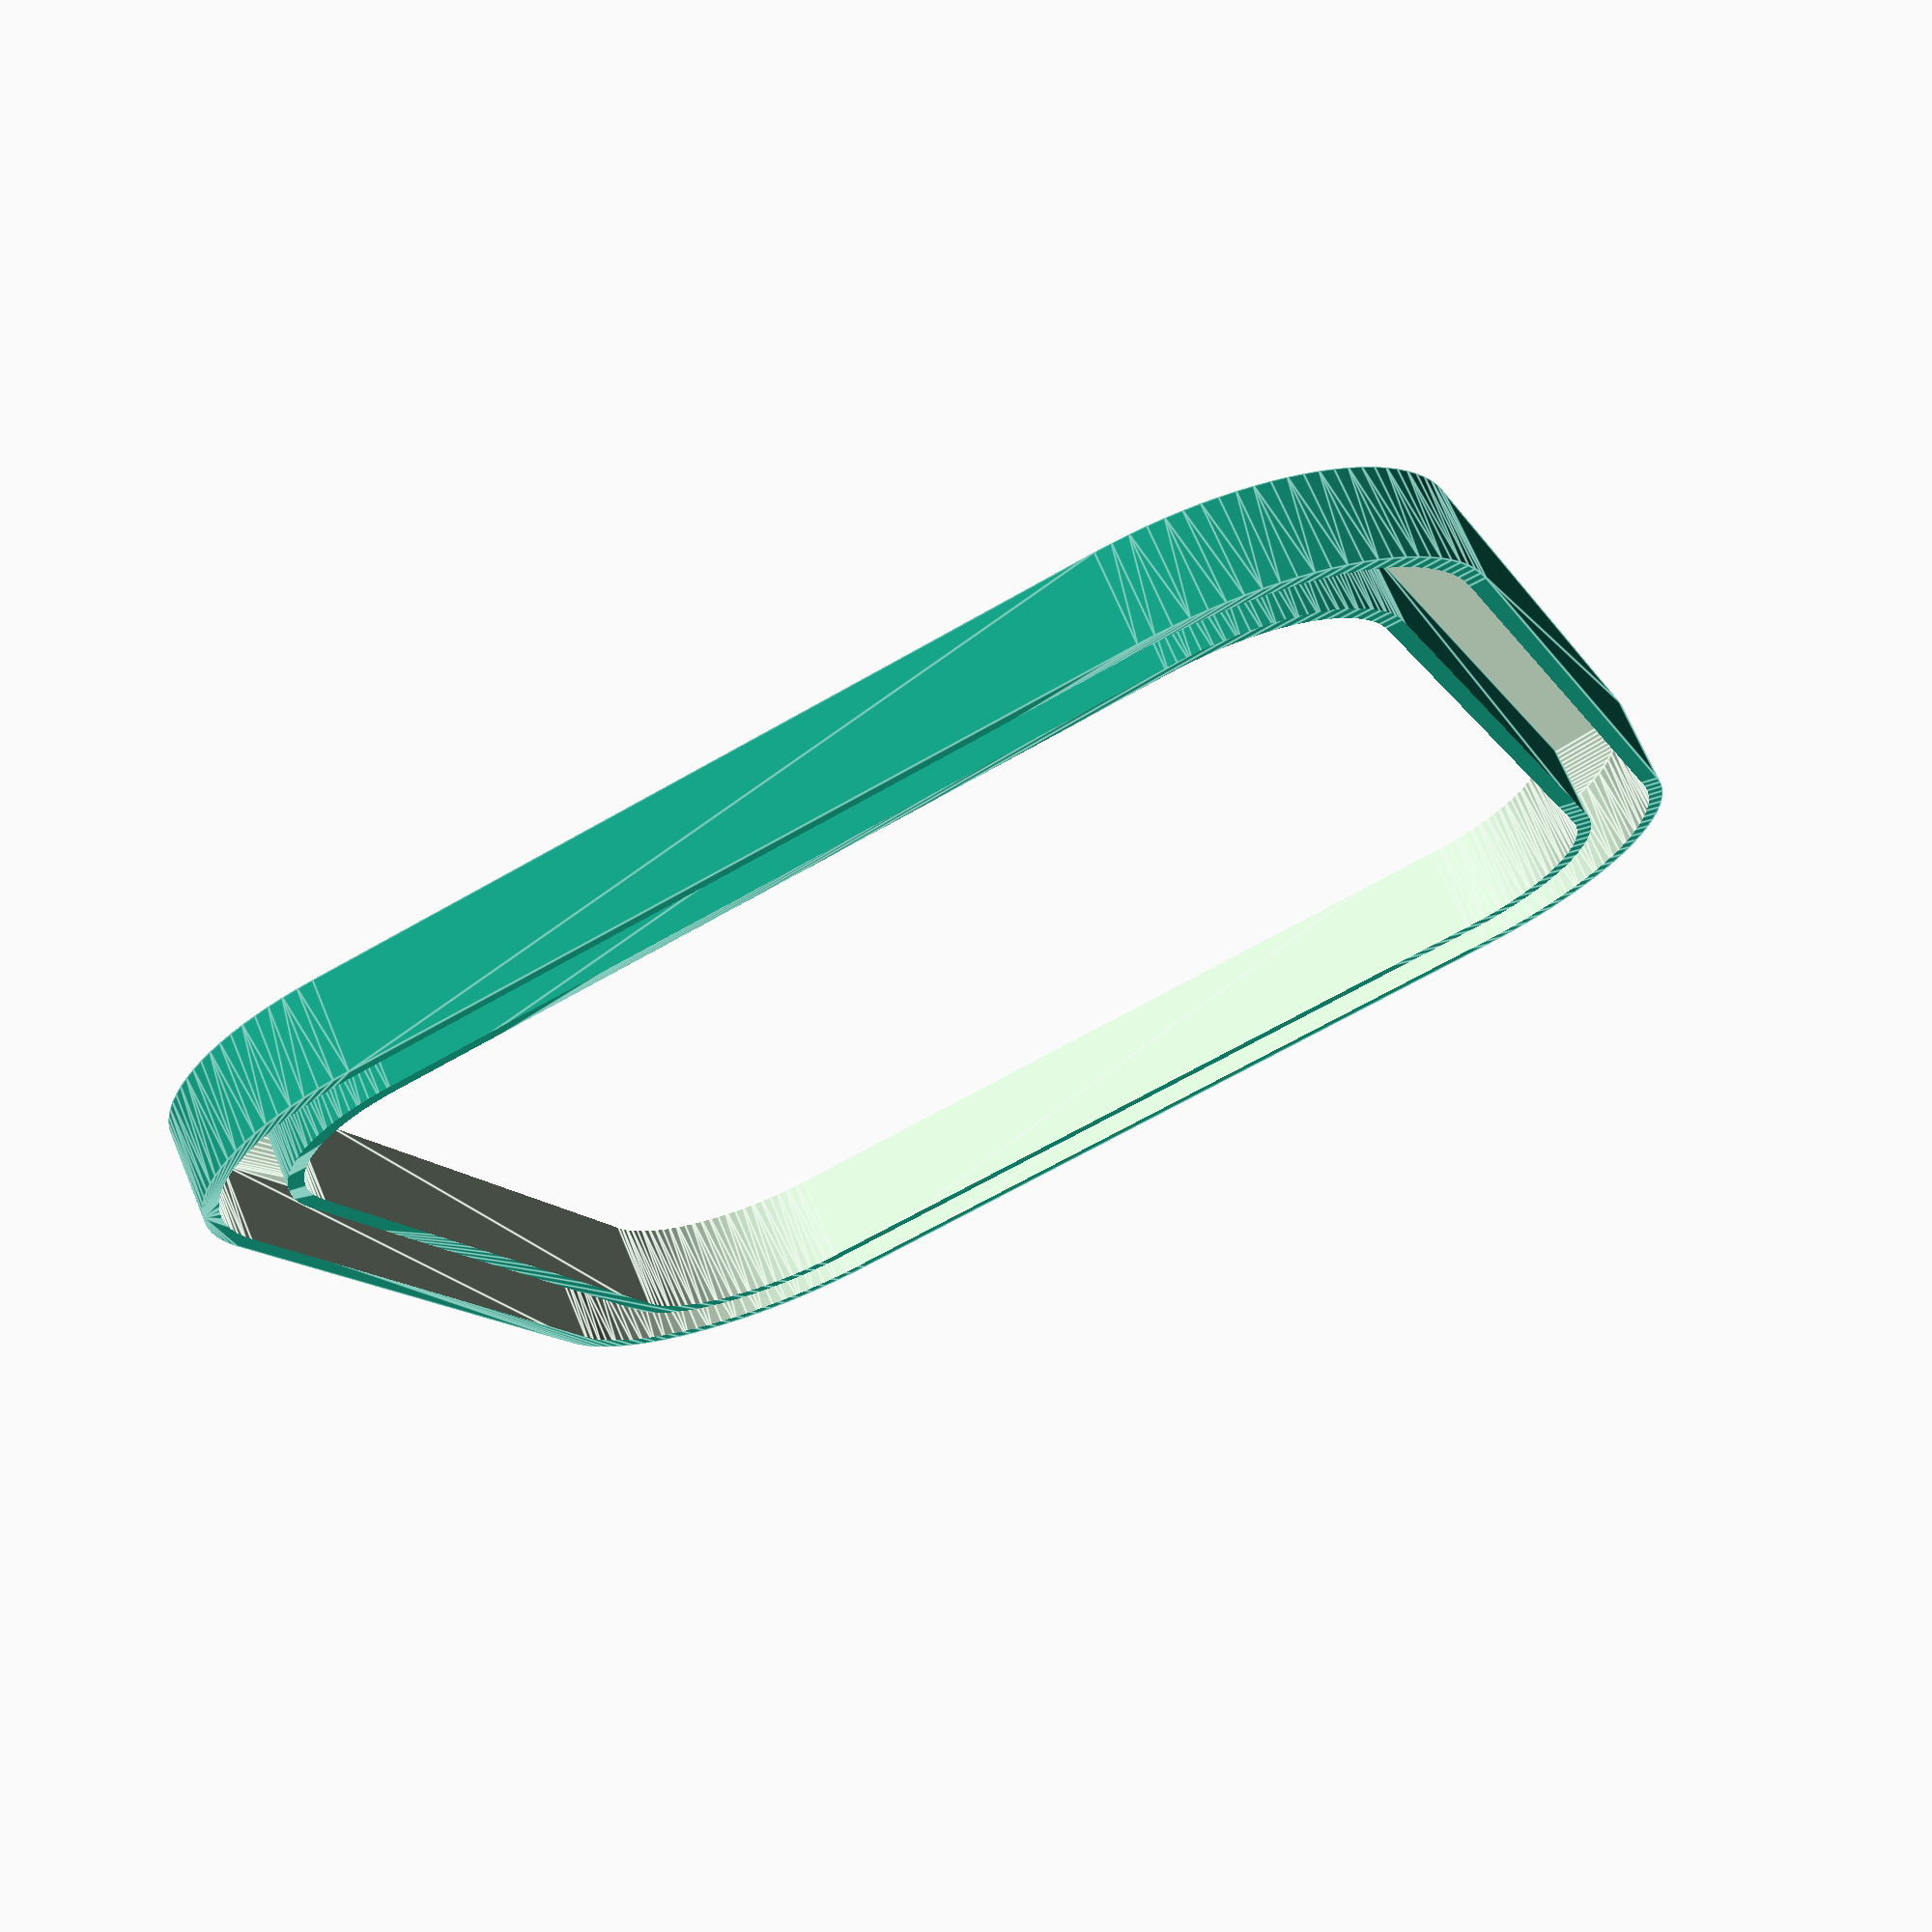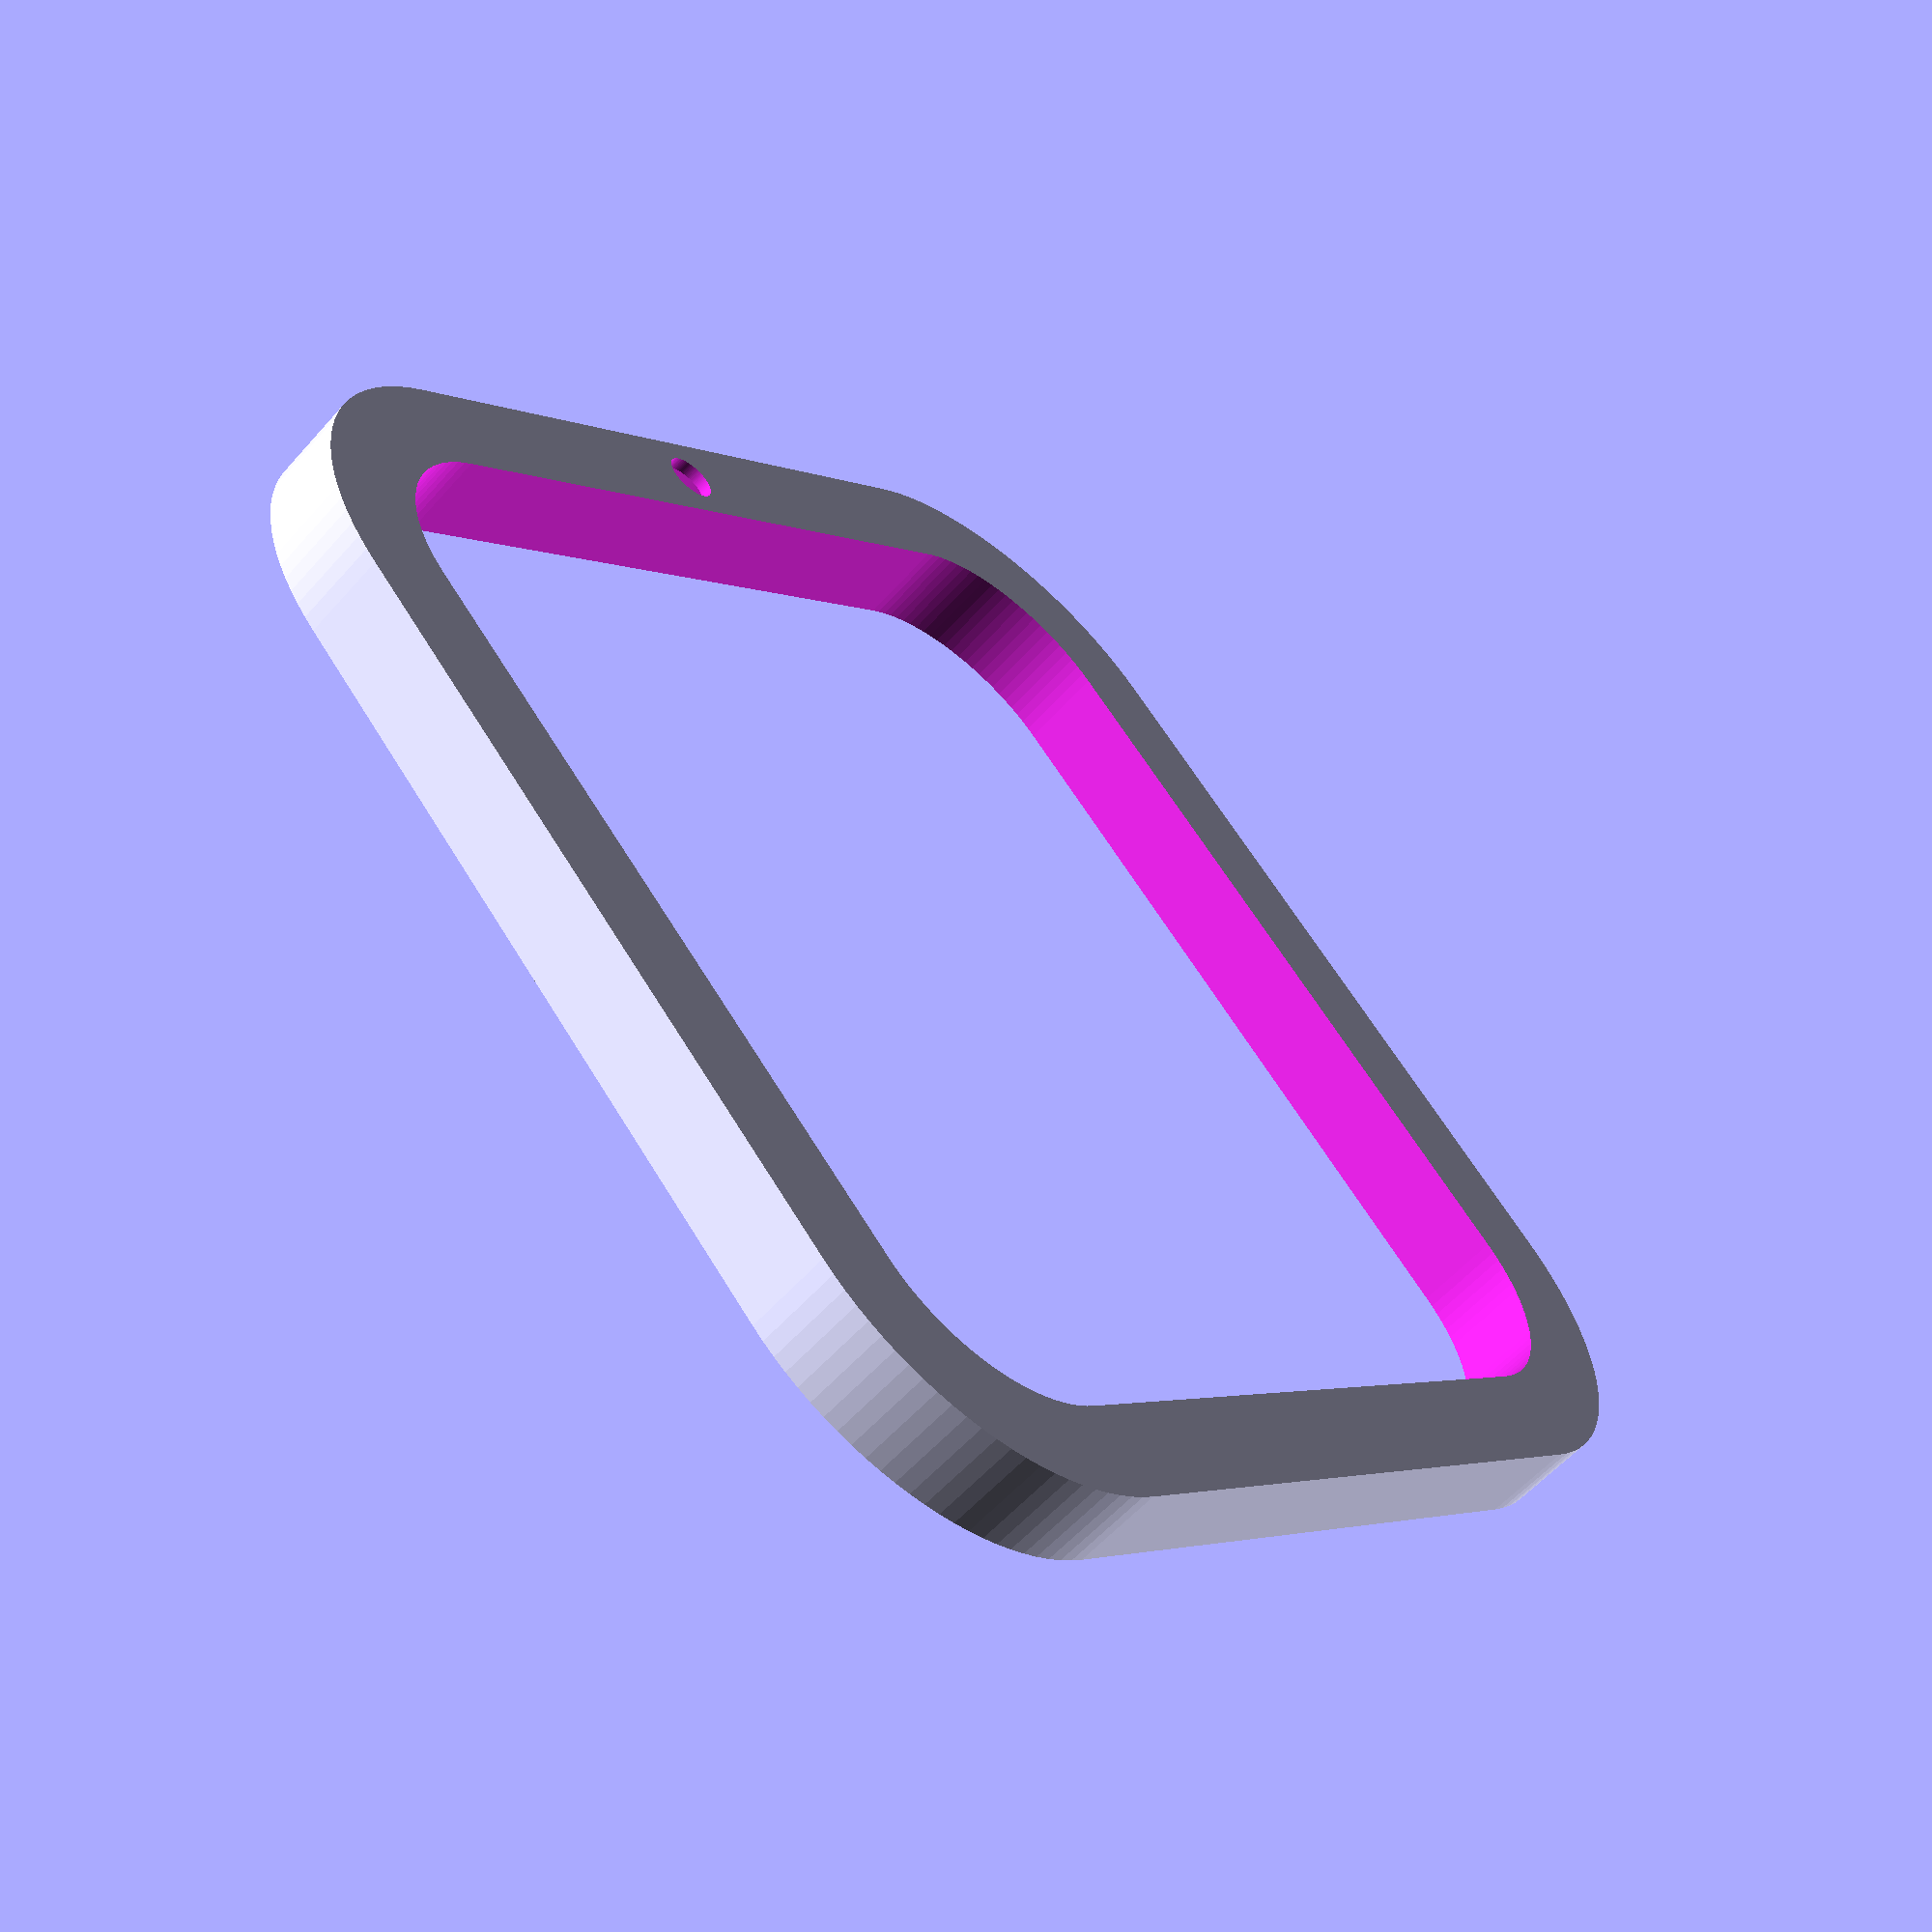
<openscad>
//LED neon square frame
//Adjust these main variables to suit
thick=5;     //thickness of LED neon strip
width=100; //width of frame
//More specialist variables
height=6;   //depth of groove
wall=1.2;    //wall thickness
curve=20;  //corner outer radius
$fn=100;    //circle segments
//Don't change variables below here
wl=wall*2;
crv=curve*2;
thk=thick*2;
crz=(width/2)-curve;
difference(){
//main frame
hull() {
translate([-crz,crz,0])
cylinder(h=height+1, d=crv);
translate([crz,crz,0])
cylinder(h=height+1, d=crv);
translate([-crz,-crz,0])
cylinder(h=height+1, d=crv);
translate([crz,-crz,0])
cylinder(h=height+1, d=crv);
}
//central void
hull() {
translate([-crz,crz,-1])
cylinder(h=height+3, d=crv-wl-wl-thk);
translate([crz,crz,-1])
cylinder(h=height+3, d=crv-wl-wl-thk);
translate([-crz,-crz,-1])
cylinder(h=height+3, d=crv-wl-wl-thk);
translate([crz,-crz,-1])
cylinder(h=height+3, d=crv-wl-wl-thk);
}
//cable hole
translate([0,(width/2)-wall-(thick/2),-1])
cylinder(h=height+2, d=thick-1);
difference(){
//channel groove outer
hull() {
translate([-crz,crz,1])
cylinder(h=height+1, d=crv-wl);
translate([crz,crz,1])
cylinder(h=height+1, d=crv-wl);
translate([-crz,-crz,1])
cylinder(h=height+1, d=crv-wl);
translate([crz,-crz,1])
cylinder(h=height+1, d=crv-wl);
}
//channel groove inner
hull() {
translate([-crz,crz,1])
cylinder(h=height+1, d=crv-wl-thk);
translate([crz,crz,1])
cylinder(h=height+1, d=crv-wl-thk);
translate([-crz,-crz,1])
cylinder(h=height+1, d=crv-wl-thk);
translate([crz,-crz,1])
cylinder(h=height+1, d=crv-wl-thk);
}
}
}

</openscad>
<views>
elev=109.6 azim=339.5 roll=202.7 proj=p view=edges
elev=58.0 azim=43.6 roll=138.9 proj=p view=solid
</views>
